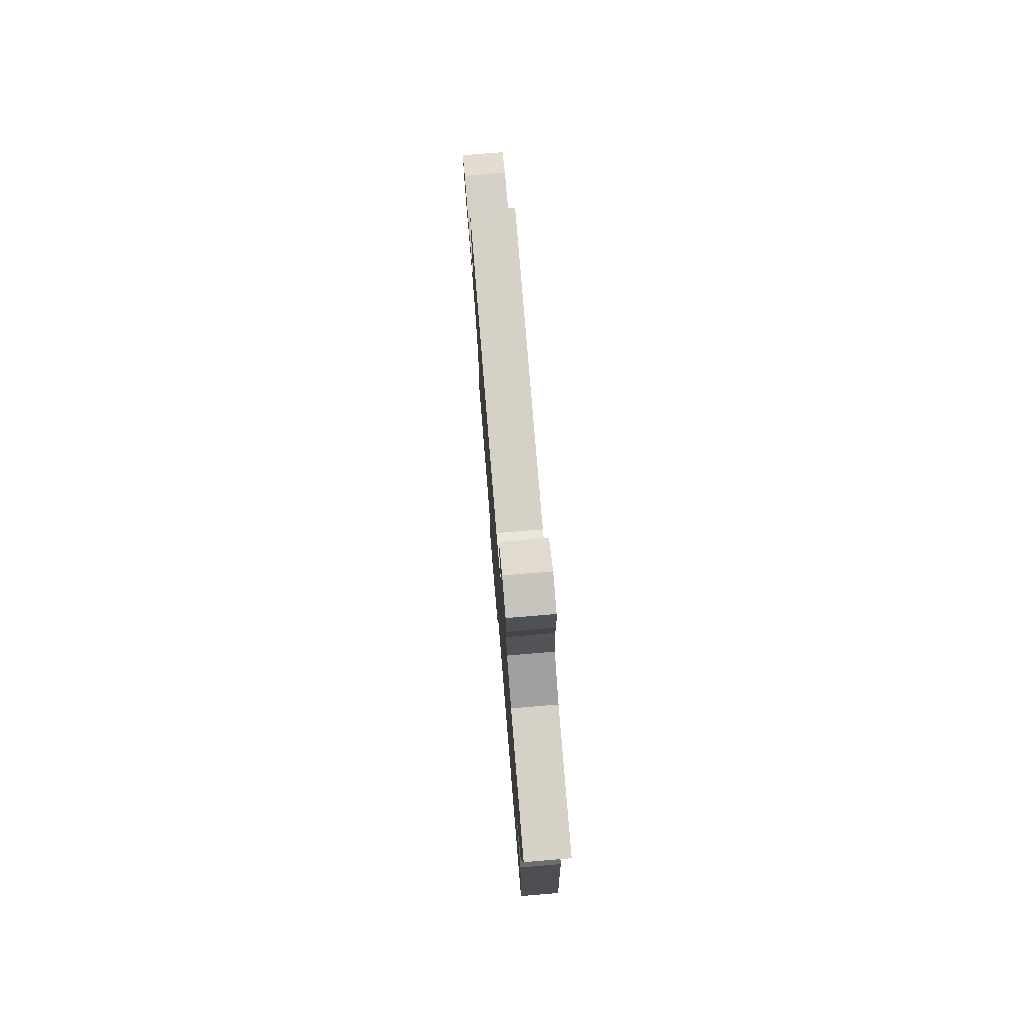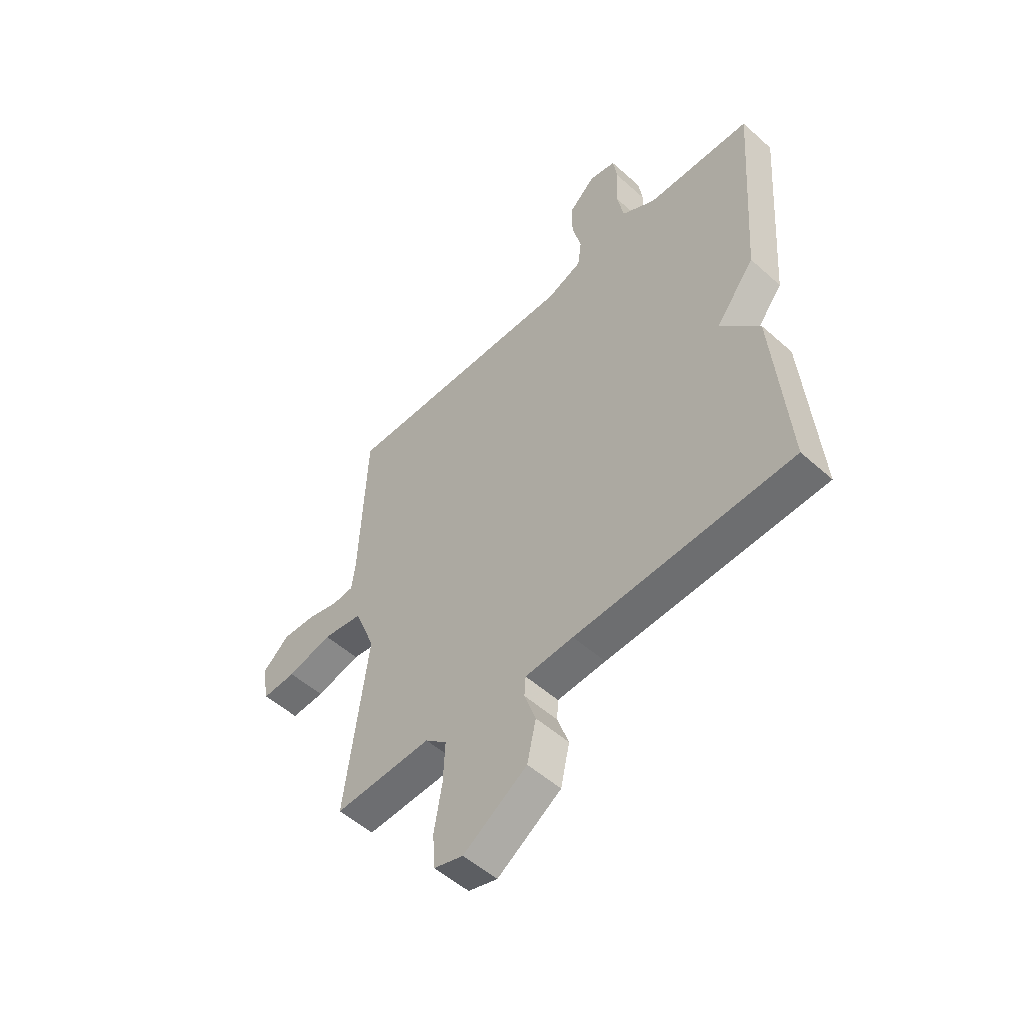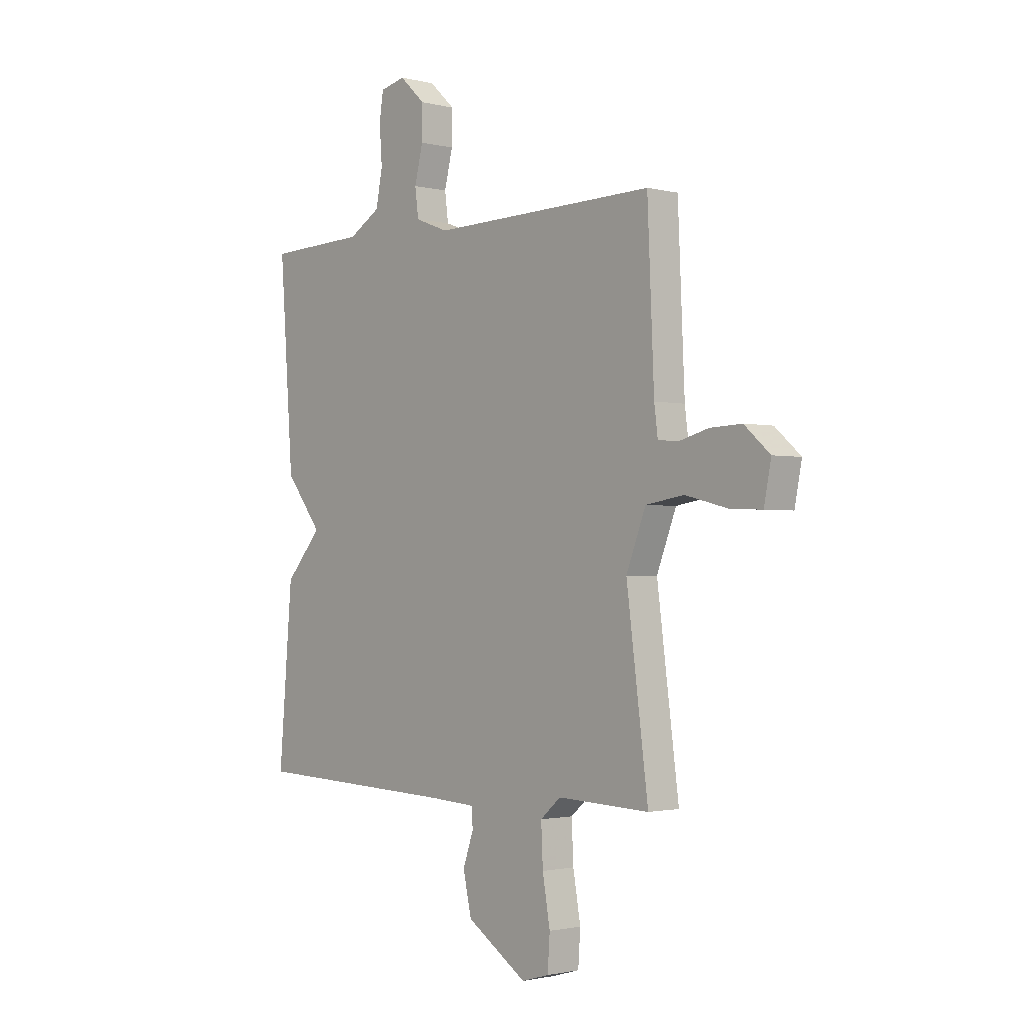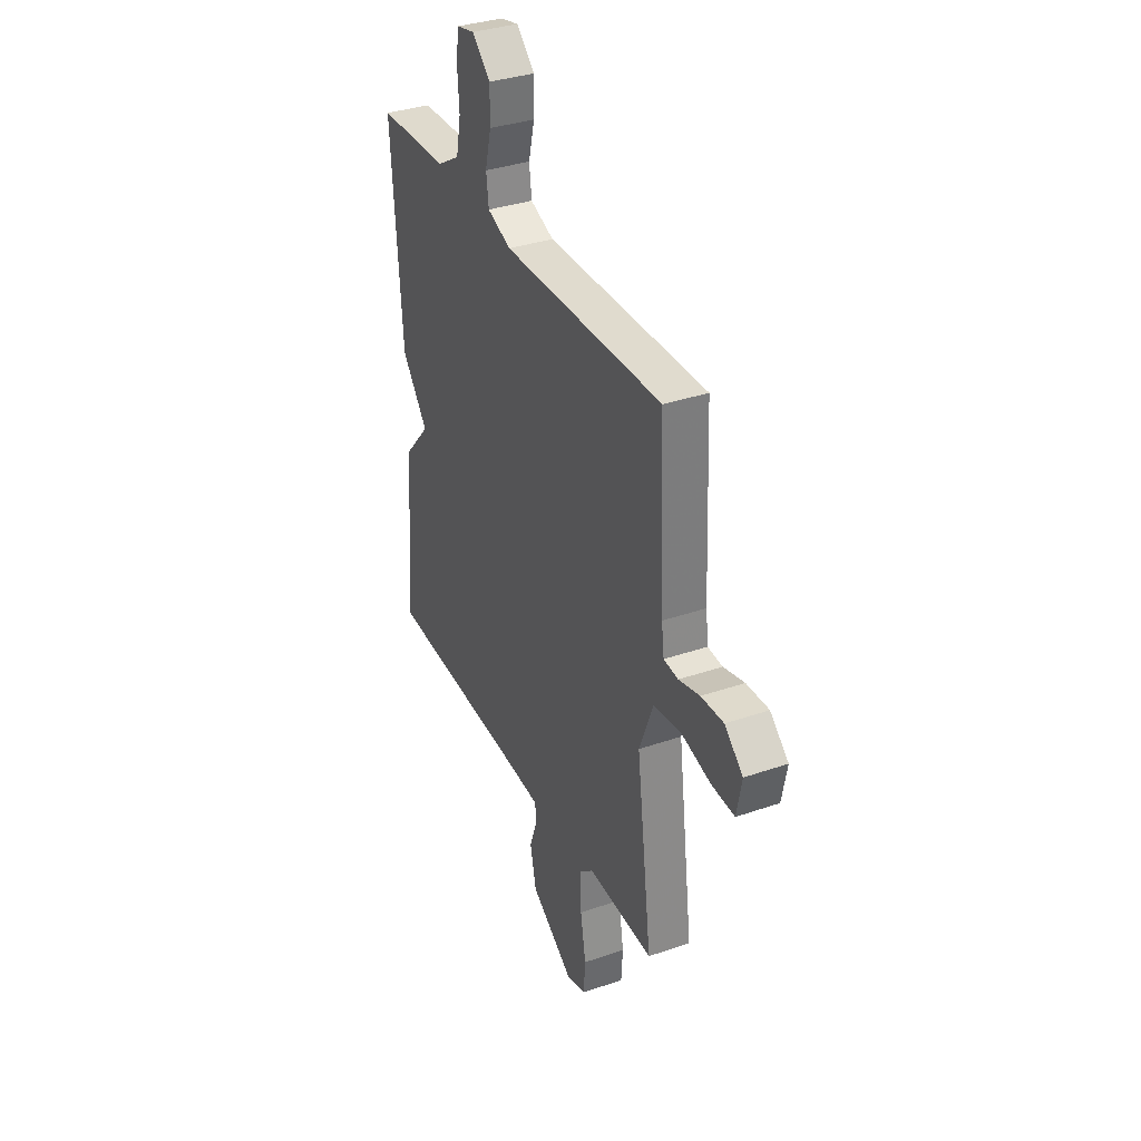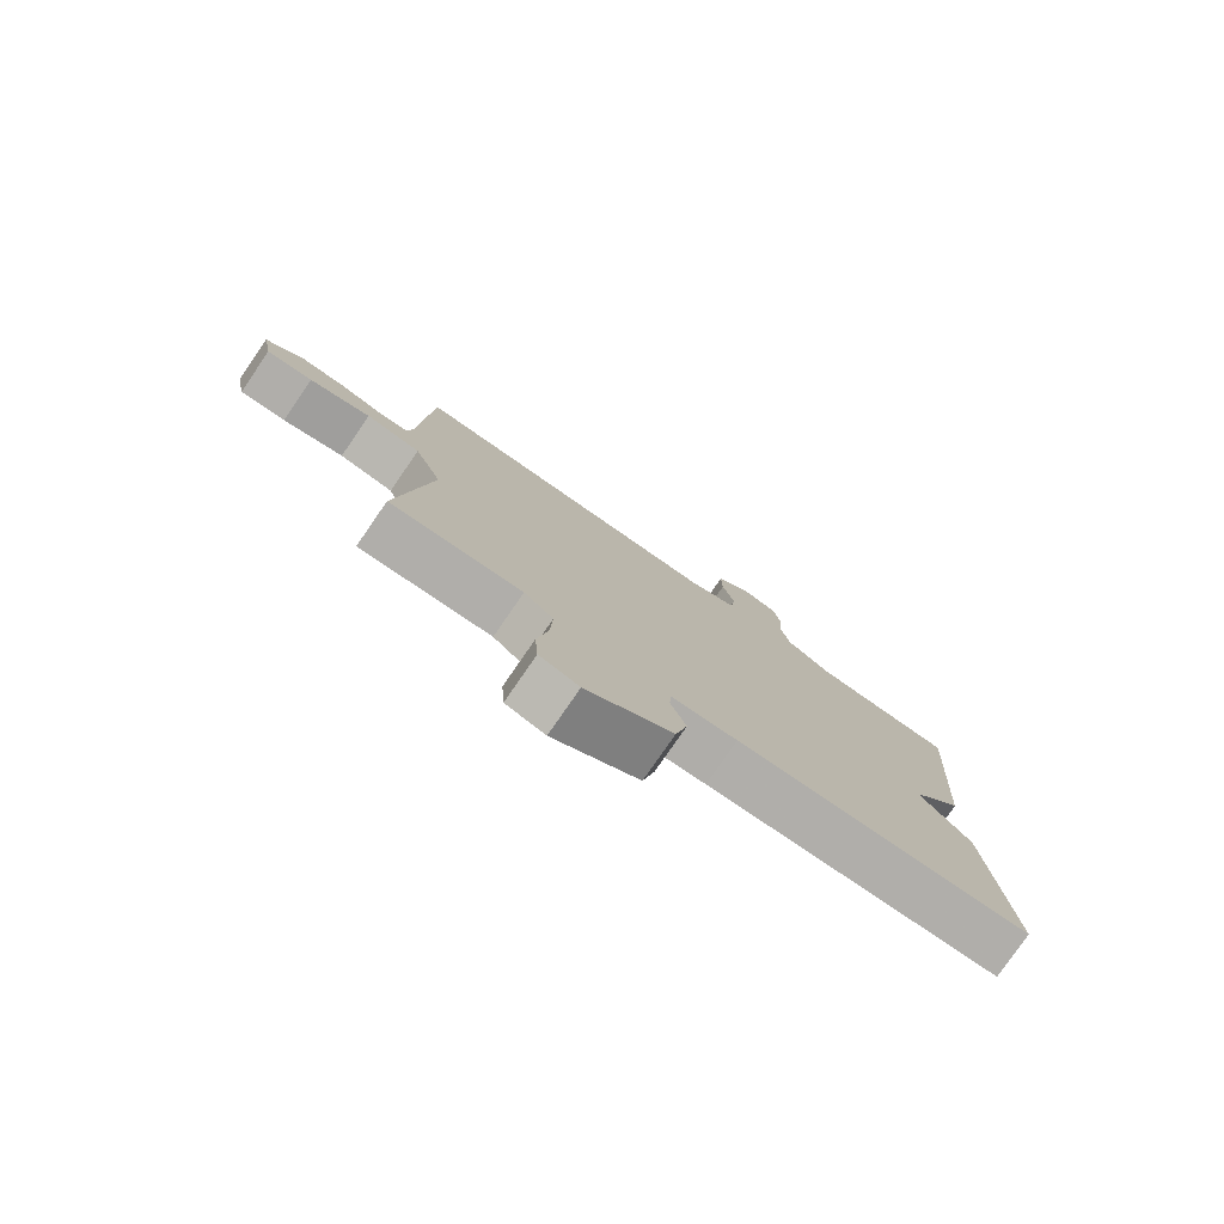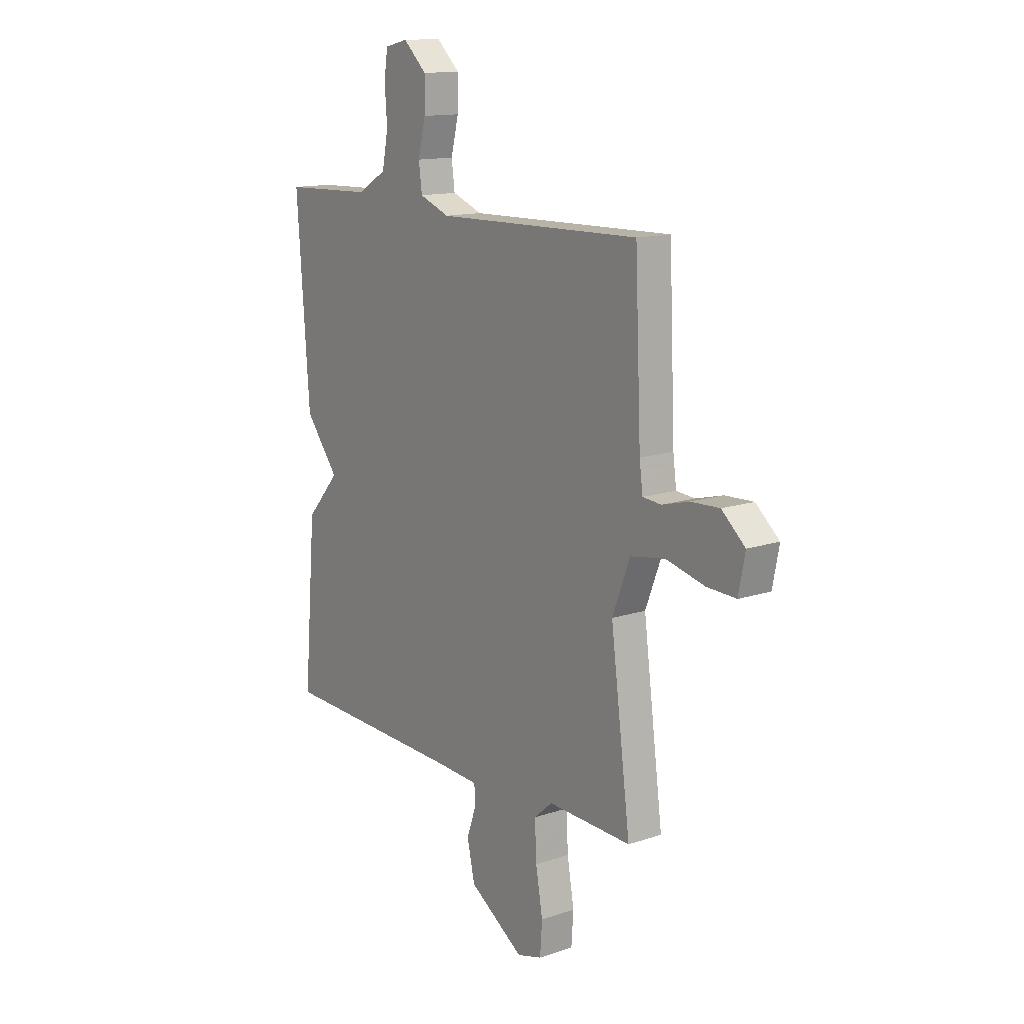
<metadata>
{"format":"obj","ext":"obj","renderer":"f3d","projection":"perspective","resolution":1024,"background":"white","views":[{"elev":77.6,"azim":-94.7,"up":"+Z"},{"elev":-52.6,"azim":-133.9,"up":"+Z"},{"elev":-1.6,"azim":48.5,"up":"+Z"},{"elev":35.0,"azim":65.3,"up":"+Z"},{"elev":-78.9,"azim":145.4,"up":"+Z"},{"elev":13.7,"azim":53.2,"up":"+Z"}]}
</metadata>
<code>
v 0.5 0.07 -0.5
v 0.292 0.07 -0.492
v 0.246 0.07 -0.532
v 0.25 0.07 -0.618
v 0.267 0.07 -0.716
v 0.262 0.07 -0.79
v 0.2 0.07 -0.808
v 0.064 0.07 -0.719
v 0.045 0.07 -0.634
v 0.069 0.07 -0.565
v 0.066 0.07 -0.523
v -0.037 0.07 -0.517
v -0.5 0.07 -0.5
v -0.469 0.07 -0.131
v -0.386 0.07 -0.037
v -0.469 0.07 0.069
v -0.5 0.07 0.5
v -0.276 0.07 0.508
v -0.204 0.07 0.551
v -0.189 0.07 0.627
v -0.195 0.07 0.709
v -0.186 0.07 0.769
v -0.129 0.07 0.782
v -0.071 0.07 0.728
v -0.072 0.07 0.655
v -0.091 0.07 0.579
v -0.083 0.07 0.518
v -0.008 0.07 0.489
v 0.5 0.07 0.5
v 0.515 0.07 0.155
v 0.523 0.07 0.093
v 0.569 0.07 0.089
v 0.636 0.07 0.107
v 0.707 0.07 0.11
v 0.765 0.07 0.059
v 0.749 0.07 -0.023
v 0.677 0.07 -0.02
v 0.581 0.07 0.004
v 0.495 0.07 -0.01
v 0.451 0.07 -0.123
v 0.5 0 -0.5
v 0.292 0 -0.492
v 0.246 0 -0.532
v 0.25 0 -0.618
v 0.267 0 -0.716
v 0.262 0 -0.79
v 0.2 0 -0.808
v 0.064 0 -0.719
v 0.045 0 -0.634
v 0.069 0 -0.565
v 0.066 0 -0.523
v -0.037 0 -0.517
v -0.5 0 -0.5
v -0.469 0 -0.131
v -0.386 0 -0.037
v -0.469 0 0.069
v -0.5 0 0.5
v -0.276 0 0.508
v -0.204 0 0.551
v -0.189 0 0.627
v -0.195 0 0.709
v -0.186 0 0.769
v -0.129 0 0.782
v -0.071 0 0.728
v -0.072 0 0.655
v -0.091 0 0.579
v -0.083 0 0.518
v -0.008 0 0.489
v 0.5 0 0.5
v 0.515 0 0.155
v 0.523 0 0.093
v 0.569 0 0.089
v 0.636 0 0.107
v 0.707 0 0.11
v 0.765 0 0.059
v 0.749 0 -0.023
v 0.677 0 -0.02
v 0.581 0 0.004
v 0.495 0 -0.01
v 0.451 0 -0.123
f 36 37 38
f 35 36 38
f 34 35 38
f 33 34 38
f 32 33 38
f 31 32 38 39
f 30 31 39 40
f 28 29 30 40
f 24 25 26
f 23 24 26
f 22 23 26
f 21 22 26
f 20 21 26
f 19 20 26 27
f 40 1 2
f 28 40 2
f 27 28 2
f 19 27 2
f 18 19 2
f 12 13 14 15
f 11 12 15
f 18 2 3
f 17 18 3
f 16 17 3
f 15 16 3
f 11 15 3
f 8 9 10
f 7 8 10
f 6 7 10
f 5 6 10
f 4 5 10
f 3 4 10 11
f 78 77 76
f 78 76 75
f 78 75 74
f 78 74 73
f 78 73 72
f 79 78 72 71
f 80 79 71 70
f 80 70 69 68
f 66 65 64
f 66 64 63
f 66 63 62
f 66 62 61
f 66 61 60
f 67 66 60 59
f 42 41 80
f 42 80 68
f 42 68 67
f 42 67 59
f 42 59 58
f 55 54 53 52
f 55 52 51
f 43 42 58
f 43 58 57
f 43 57 56
f 43 56 55
f 43 55 51
f 50 49 48
f 50 48 47
f 50 47 46
f 50 46 45
f 50 45 44
f 51 50 44 43
f 1 41 42 2
f 2 42 43 3
f 3 43 44 4
f 4 44 45 5
f 5 45 46 6
f 6 46 47 7
f 7 47 48 8
f 8 48 49 9
f 9 49 50 10
f 10 50 51 11
f 11 51 52 12
f 12 52 53 13
f 13 53 54 14
f 14 54 55 15
f 15 55 56 16
f 16 56 57 17
f 17 57 58 18
f 18 58 59 19
f 19 59 60 20
f 20 60 61 21
f 21 61 62 22
f 22 62 63 23
f 23 63 64 24
f 24 64 65 25
f 25 65 66 26
f 26 66 67 27
f 27 67 68 28
f 28 68 69 29
f 29 69 70 30
f 30 70 71 31
f 31 71 72 32
f 32 72 73 33
f 33 73 74 34
f 34 74 75 35
f 35 75 76 36
f 36 76 77 37
f 37 77 78 38
f 38 78 79 39
f 39 79 80 40
f 40 80 41 1

</code>
